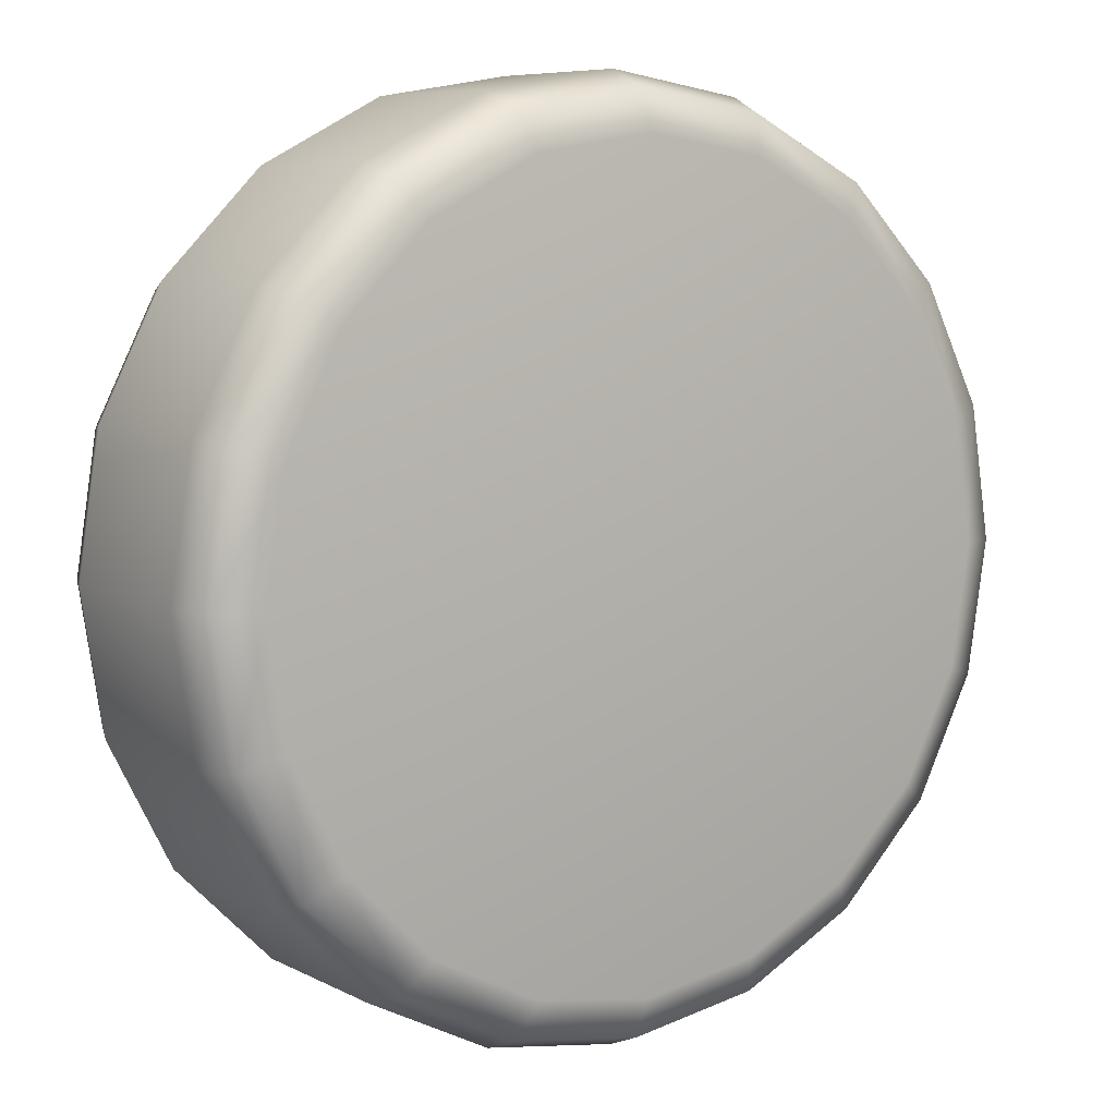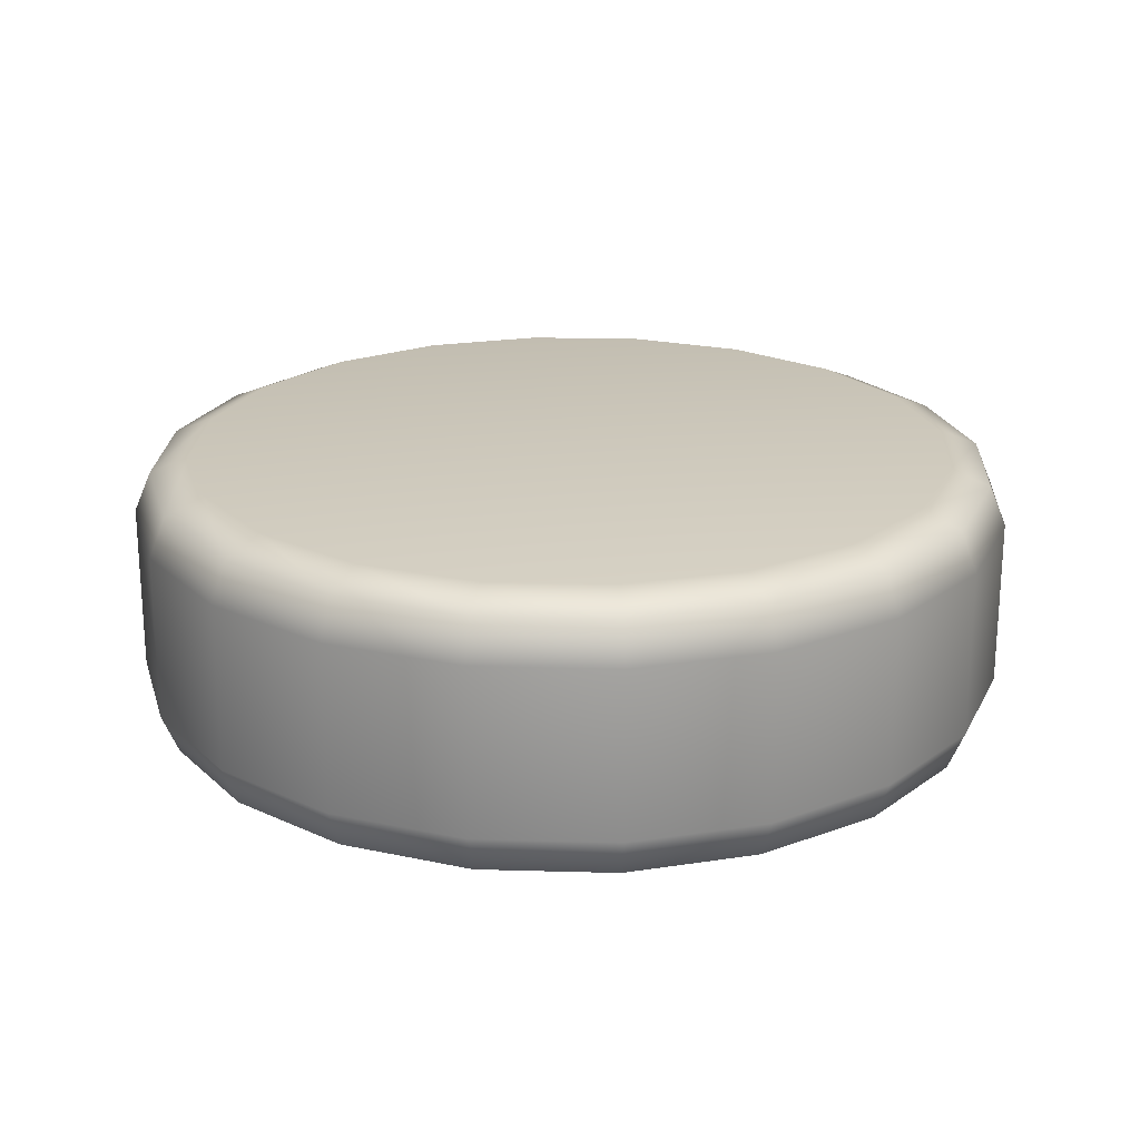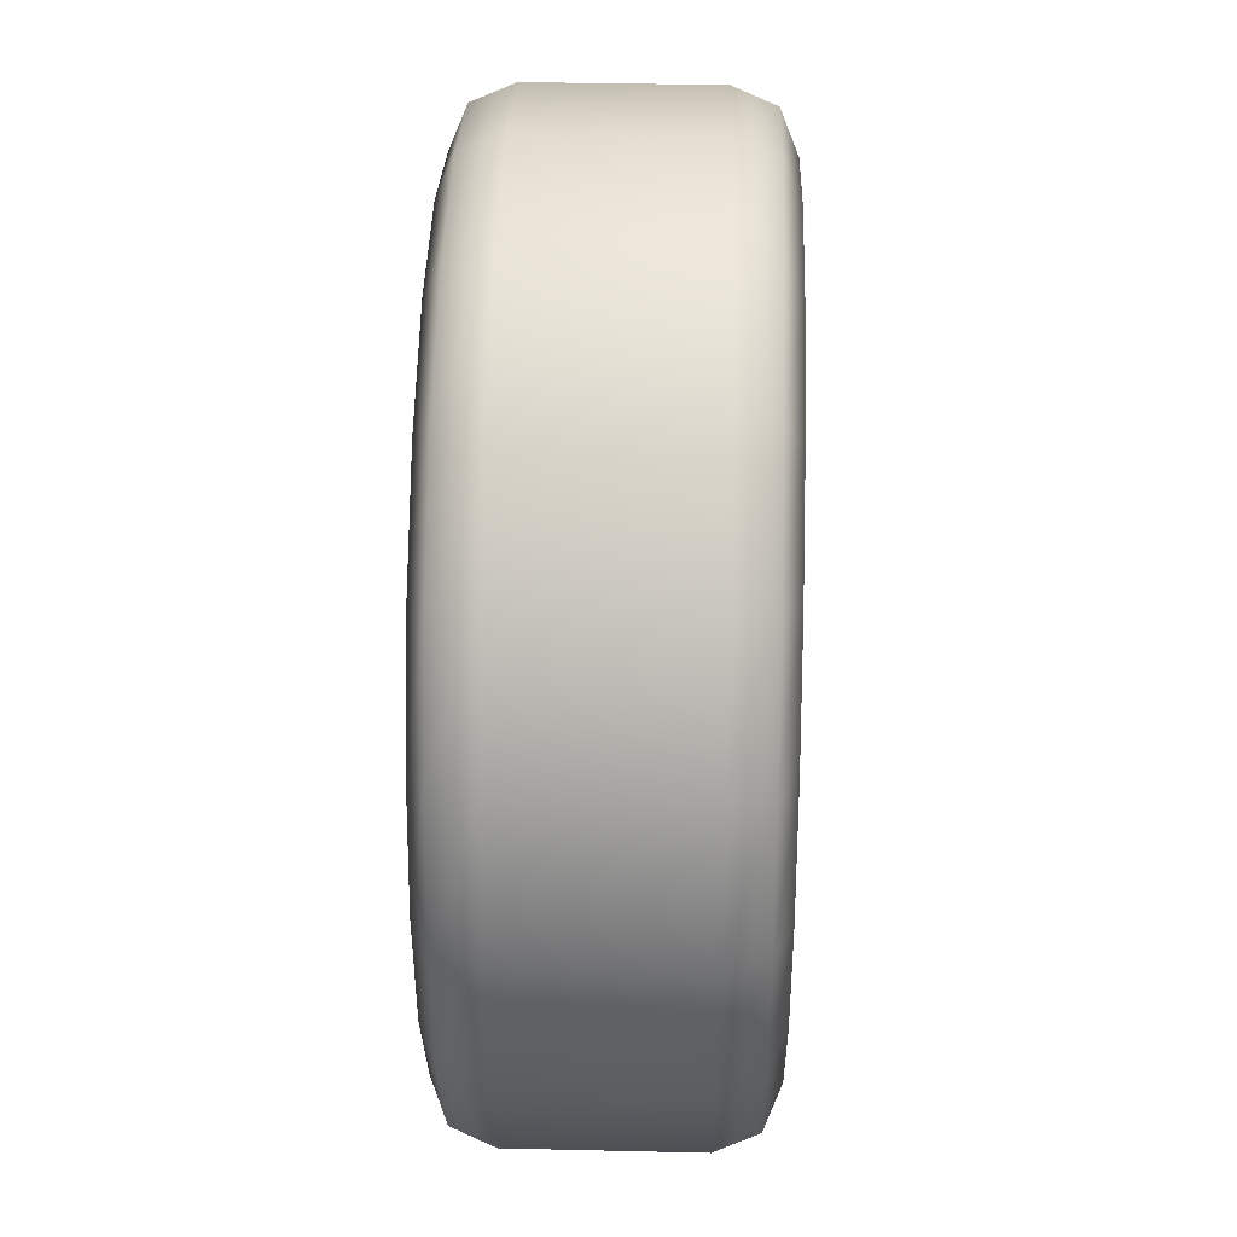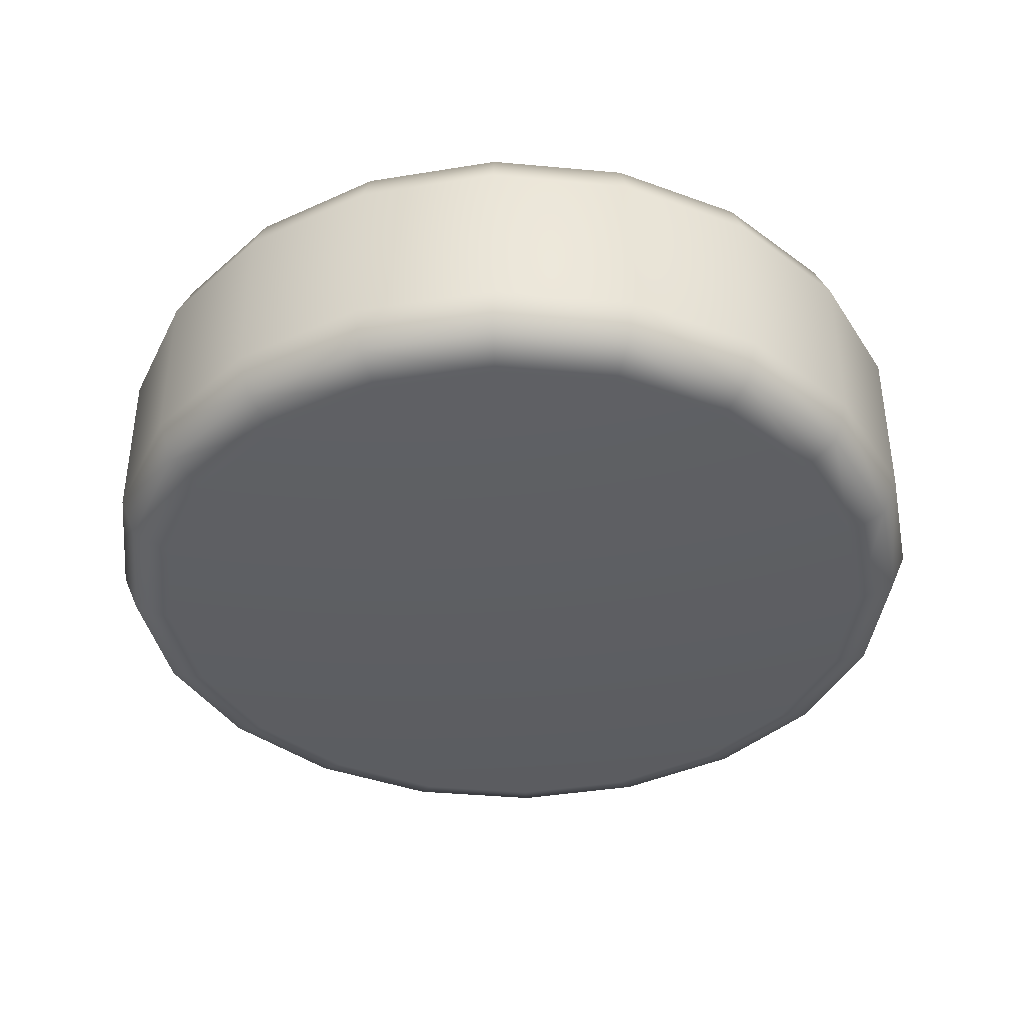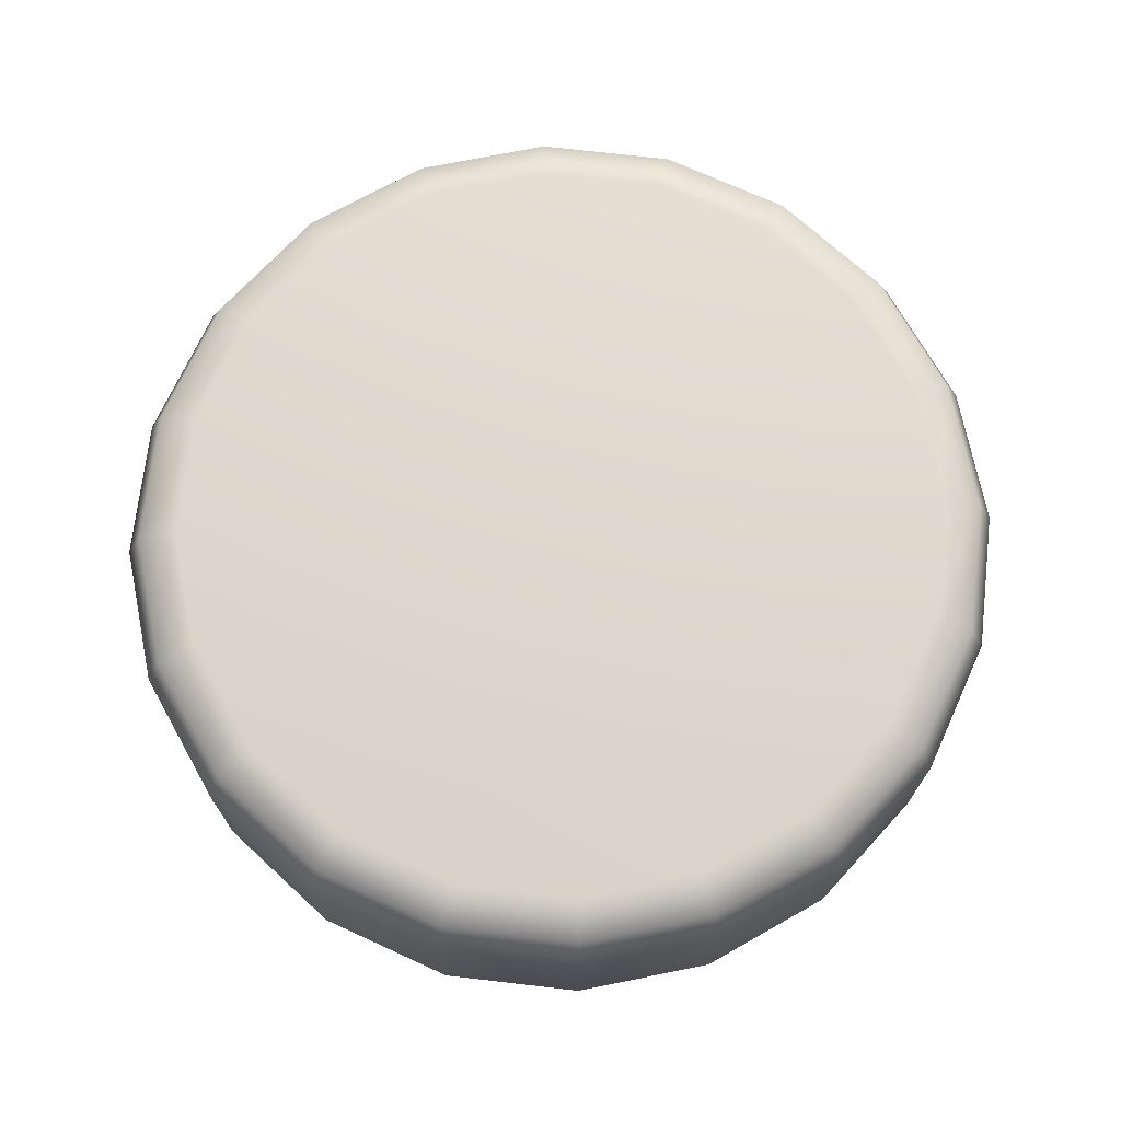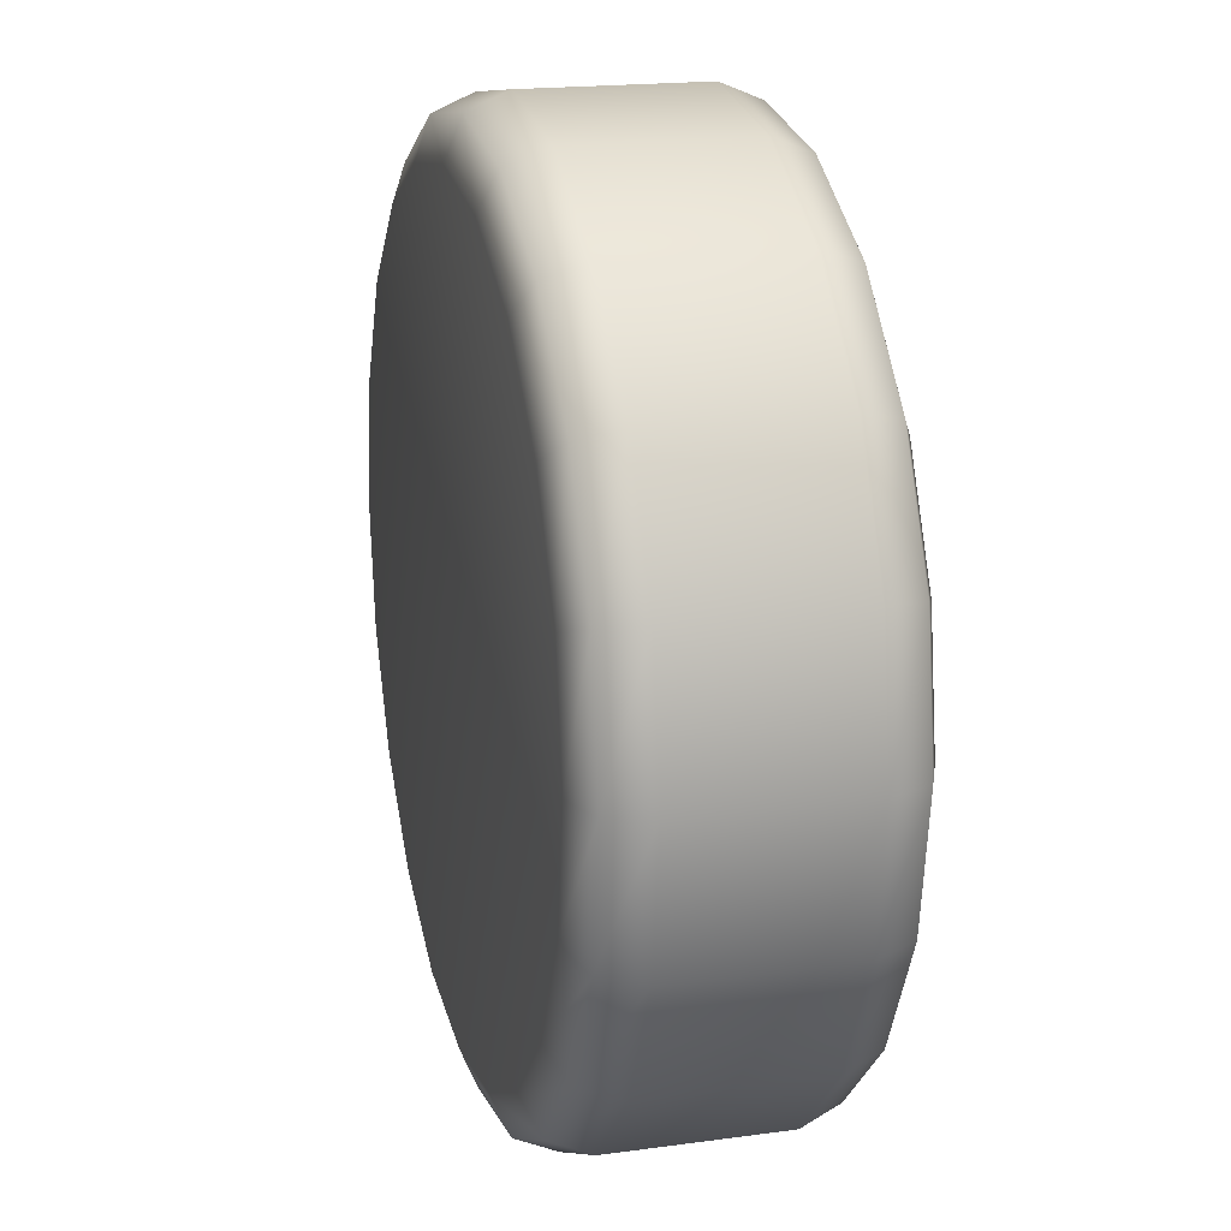
<metadata>
{"format":"obj","ext":"obj","renderer":"f3d","projection":"perspective","resolution":1024,"background":"white","views":[{"elev":7.5,"azim":144.7,"up":"+Z"},{"elev":21.8,"azim":-132.2,"up":"+Y"},{"elev":35.0,"azim":-88.2,"up":"+Z"},{"elev":-39.5,"azim":-15.5,"up":"+Y"},{"elev":71.6,"azim":159.6,"up":"+Y"},{"elev":18.6,"azim":-104.7,"up":"+Z"}]}
</metadata>
<code>
g Gear_Detail_01
v -0.005878 -0.008734 0.00809
v -0.00309 -0.004935 0.009511
v -0.00309 -0.008734 0.009511
v -0.005878 -0.004935 0.00809
v -0.00809 -0.008734 0.005878
v -0.00809 -0.004935 0.005878
v -0.009511 -0.008734 0.00309
v -0.009511 -0.004935 0.00309
v -0.01 -0.008734 -2.861e-08
v -0.01 -0.004935 -2.861e-08
v -0.009511 -0.008734 -0.00309
v -0.009511 -0.004935 -0.00309
v -0.00809 -0.008734 -0.005878
v -0.00809 -0.004935 -0.005878
v -0.005878 -0.008734 -0.00809
v -0.005878 -0.004935 -0.00809
v -0.00309 -0.008734 -0.009511
v -0.00309 -0.004935 -0.009511
v -0 -0.008734 -0.01
v -0 -0.004935 -0.01
v 0.00309 -0.008734 -0.009511
v 0.00309 -0.004935 -0.009511
v -0.009625 -0.004039 -9.537e-09
v -0.009153 -0.004039 -0.002974
v -0.007786 -0.004039 -0.005657
v -0.005657 -0.004039 -0.007786
v -0.002974 -0.004039 -0.009154
v -0 -0.004039 -0.009625
v 0.002974 -0.004039 -0.009153
v -0.009153 -0.004039 0.002974
v 0.005657 -0.004039 -0.007786
v 0.005878 -0.004935 -0.00809
v -0.007786 -0.004039 0.005657
v 0.007786 -0.004039 -0.005657
v 0.00809 -0.004935 -0.005878
v -0.005657 -0.004039 0.007786
v 0.009153 -0.004039 -0.002974
v 0.009511 -0.004935 -0.00309
v -0.002974 -0.004039 0.009153
v -0 -0.004935 0.01
v 0.009625 -0.004039 -1.907e-08
v 0.01 -0.004935 -2.861e-08
v -0 -0.004039 0.009625
v 0.00309 -0.004935 0.009511
v 0.009153 -0.004039 0.002974
v 0.009511 -0.004935 0.00309
v 0.002974 -0.004039 0.009153
v 0.005878 -0.004935 0.00809
v 0.007786 -0.004039 0.005657
v 0.00809 -0.004935 0.005878
v 0.005657 -0.004039 0.007786
v 0.008718 -0.003669 -9.537e-09
v 0.008291 -0.003669 0.002694
v 0.007053 -0.003669 0.005124
v 0.005124 -0.003669 0.007053
v -0 -0.003669 -3.815e-08
v 0.008291 -0.003669 -0.002694
v 0.002694 -0.003669 0.008291
v -0 -0.003669 0.008718
v 0.007053 -0.003669 -0.005124
v -0.002694 -0.003669 0.008291
v 0.005124 -0.003669 -0.007053
v -0.005124 -0.003669 0.007053
v 0.002694 -0.003669 -0.008291
v -0.007053 -0.003669 0.005124
v -0 -0.003669 -0.008718
v -0.008291 -0.003669 0.002694
v -0.002694 -0.003669 -0.008291
v -0.008718 -0.003669 -9.537e-09
v -0.005124 -0.003669 -0.007053
v -0.008291 -0.003669 -0.002694
v -0.007053 -0.003669 -0.005124
v -0.00309 -0.008734 0.009511
v -0.00309 -0.004935 0.009511
v -0 -0.004935 0.01
v -0 -0.008734 0.01
v 0.00309 -0.004935 0.009511
v 0.00309 -0.008734 0.009511
v 0.005878 -0.004935 0.00809
v 0.005878 -0.008734 0.00809
v 0.00809 -0.004935 0.005878
v 0.00809 -0.008734 0.005878
v 0.009511 -0.004935 0.00309
v 0.009511 -0.008734 0.00309
v 0.01 -0.004935 -2.861e-08
v 0.01 -0.008734 -2.861e-08
v 0.009511 -0.004935 -0.00309
v 0.009511 -0.008734 -0.00309
v 0.00809 -0.004935 -0.005878
v 0.00809 -0.008734 -0.005878
v 0.005878 -0.004935 -0.00809
v 0.005878 -0.008734 -0.00809
v 0.00309 -0.004935 -0.009511
v 0.00309 -0.008734 -0.009511
v 0.007786 -0.009629 0.005657
v 0.009153 -0.009629 0.002974
v 0.009625 -0.009629 -1.907e-08
v 0.009153 -0.009629 -0.002974
v 0.007786 -0.009629 -0.005657
v 0.005657 -0.009629 -0.007786
v 0.002974 -0.009629 -0.009153
v 0.005657 -0.009629 0.007786
v -0 -0.009629 -0.009625
v -0 -0.008734 -0.01
v 0.002974 -0.009629 0.009153
v -0.002974 -0.009629 -0.009154
v -0.00309 -0.008734 -0.009511
v -0 -0.009629 0.009625
v -0.005657 -0.009629 -0.007786
v -0.005878 -0.008734 -0.00809
v -0.002974 -0.009629 0.009153
v -0.005878 -0.008734 0.00809
v -0.007786 -0.009629 -0.005657
v -0.00809 -0.008734 -0.005878
v -0.005657 -0.009629 0.007786
v -0.00809 -0.008734 0.005878
v -0.009153 -0.009629 -0.002974
v -0.009511 -0.008734 -0.00309
v -0.007786 -0.009629 0.005657
v -0.009511 -0.008734 0.00309
v -0.009625 -0.009629 -9.537e-09
v -0.01 -0.008734 -2.861e-08
v -0.009153 -0.009629 0.002974
v -0.007053 -0.01 -0.005124
v -0.008291 -0.01 -0.002694
v -0.008718 -0.01 -9.537e-09
v -0.008291 -0.01 0.002694
v -0 -0.01 -3.815e-08
v -0.005124 -0.01 -0.007053
v -0.007053 -0.01 0.005124
v -0.005124 -0.01 0.007053
v -0.002694 -0.01 -0.008291
v -0.002694 -0.01 0.008291
v -0 -0.01 -0.008718
v -0 -0.01 0.008718
v 0.002694 -0.01 -0.008291
v 0.002694 -0.01 0.008291
v 0.005124 -0.01 -0.007053
v 0.005124 -0.01 0.007053
v 0.007053 -0.01 -0.005124
v 0.007053 -0.01 0.005124
v 0.008291 -0.01 -0.002694
v 0.008291 -0.01 0.002694
v 0.008718 -0.01 -9.537e-09
g Gear_Detail_01_0
f 3 2 1
f 2 4 1
f 1 4 5
f 4 6 5
f 5 6 7
f 6 8 7
f 7 8 9
f 8 10 9
f 9 10 11
f 10 12 11
f 11 12 13
f 12 14 13
f 13 14 15
f 14 16 15
f 15 16 17
f 16 18 17
f 17 18 19
f 18 20 19
f 19 20 21
f 20 22 21
f 10 8 23
f 12 10 24
f 10 23 24
f 14 12 25
f 12 24 25
f 16 14 26
f 14 25 26
f 18 16 27
f 16 26 27
f 20 18 28
f 18 27 28
f 22 20 29
f 20 28 29
f 8 30 23
f 8 6 30
f 22 29 31
f 32 22 31
f 6 33 30
f 6 4 33
f 32 31 34
f 35 32 34
f 4 36 33
f 4 2 36
f 35 34 37
f 38 35 37
f 2 39 36
f 2 40 39
f 37 41 38
f 41 42 38
f 40 43 39
f 40 44 43
f 42 41 45
f 46 42 45
f 44 47 43
f 44 48 47
f 46 45 49
f 50 46 49
f 48 50 51
f 48 51 47
f 50 49 51
f 52 41 37
f 45 41 53
f 41 52 53
f 49 45 54
f 45 53 54
f 51 49 55
f 49 54 55
f 53 56 54
f 52 56 53
f 54 56 55
f 57 56 52
f 57 52 37
f 55 56 58
f 51 55 58
f 47 51 58
f 37 34 57
f 47 58 59
f 58 56 59
f 43 47 59
f 34 60 57
f 60 56 57
f 34 31 60
f 43 59 61
f 59 56 61
f 39 43 61
f 31 62 60
f 62 56 60
f 31 29 62
f 39 61 63
f 61 56 63
f 36 39 63
f 64 56 62
f 29 64 62
f 63 56 65
f 36 63 65
f 66 56 64
f 29 28 64
f 28 66 64
f 33 36 65
f 28 27 66
f 33 65 67
f 65 56 67
f 30 33 67
f 27 68 66
f 68 56 66
f 27 26 68
f 30 67 69
f 67 56 69
f 23 30 69
f 26 70 68
f 70 56 68
f 26 25 70
f 23 69 71
f 69 56 71
f 24 23 71
f 72 56 70
f 25 72 70
f 71 56 72
f 24 71 72
f 25 24 72
f 75 74 73
f 76 75 73
f 77 75 76
f 78 77 76
f 79 77 78
f 80 79 78
f 81 79 80
f 82 81 80
f 83 81 82
f 84 83 82
f 85 83 84
f 86 85 84
f 87 85 86
f 88 87 86
f 89 87 88
f 90 89 88
f 91 89 90
f 92 91 90
f 93 91 92
f 94 93 92
f 95 82 80
f 96 84 82
f 95 96 82
f 97 86 84
f 96 97 84
f 88 86 98
f 86 97 98
f 99 90 88
f 98 99 88
f 100 92 90
f 99 100 90
f 101 94 92
f 100 101 92
f 102 95 80
f 102 80 78
f 101 103 94
f 103 104 94
f 105 102 78
f 105 78 76
f 103 106 104
f 106 107 104
f 108 105 76
f 108 76 73
f 106 109 107
f 109 110 107
f 111 108 73
f 111 73 112
f 109 113 110
f 113 114 110
f 115 111 112
f 115 112 116
f 113 117 114
f 117 118 114
f 119 115 116
f 119 116 120
f 117 121 118
f 121 122 118
f 123 120 122
f 123 119 120
f 121 123 122
f 124 113 109
f 125 117 113
f 124 125 113
f 126 121 117
f 125 126 117
f 127 123 121
f 126 127 121
f 125 128 126
f 124 128 125
f 126 128 127
f 129 128 124
f 129 124 109
f 127 128 130
f 127 130 123
f 130 119 123
f 129 109 106
f 130 131 119
f 130 128 131
f 131 115 119
f 132 129 106
f 132 128 129
f 132 106 103
f 131 133 115
f 131 128 133
f 133 111 115
f 134 132 103
f 134 128 132
f 134 103 101
f 133 135 111
f 133 128 135
f 135 108 111
f 136 134 101
f 136 128 134
f 135 128 137
f 135 137 108
f 138 128 136
f 136 101 100
f 138 136 100
f 137 105 108
f 138 100 99
f 137 139 105
f 137 128 139
f 139 102 105
f 140 138 99
f 140 128 138
f 140 99 98
f 139 141 102
f 139 128 141
f 141 95 102
f 142 140 98
f 142 128 140
f 98 97 142
f 141 143 95
f 141 128 143
f 143 96 95
f 144 128 142
f 97 144 142
f 144 97 96
f 143 128 144
f 143 144 96

</code>
